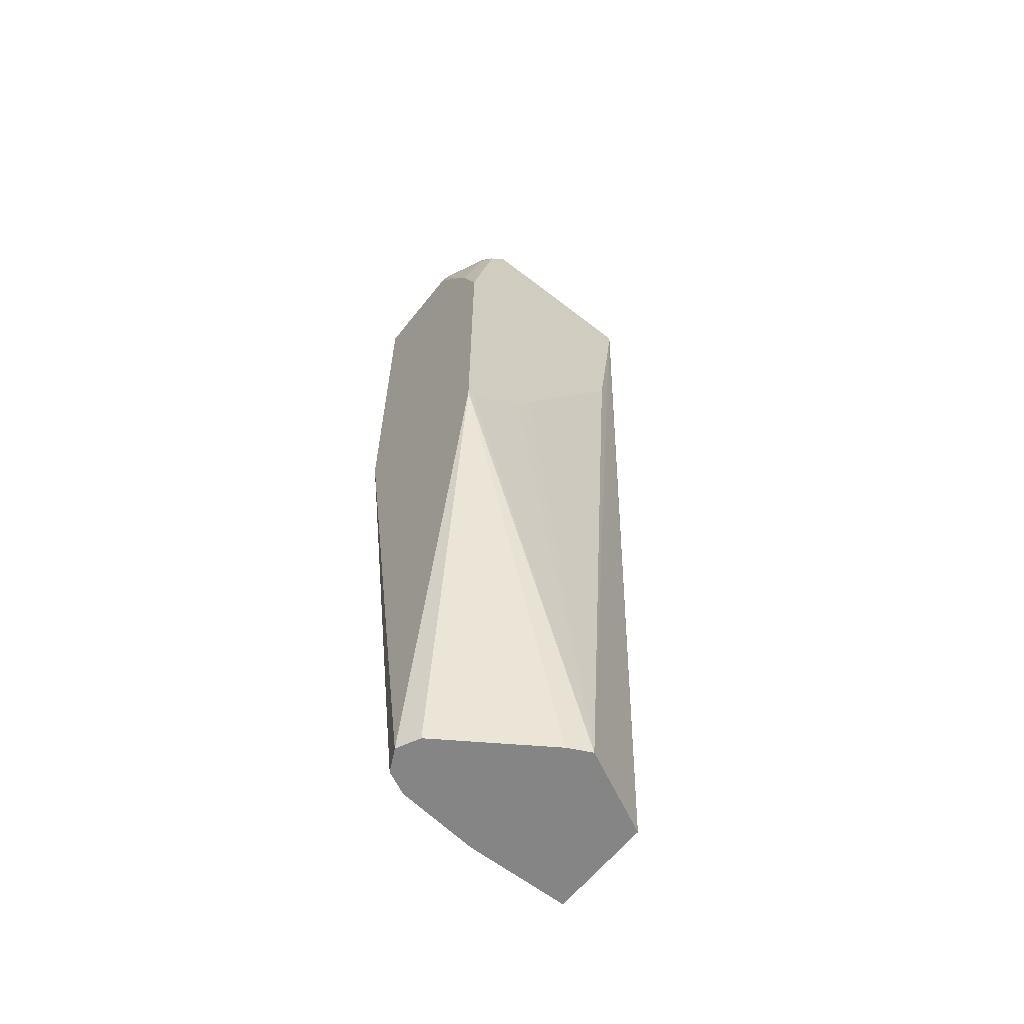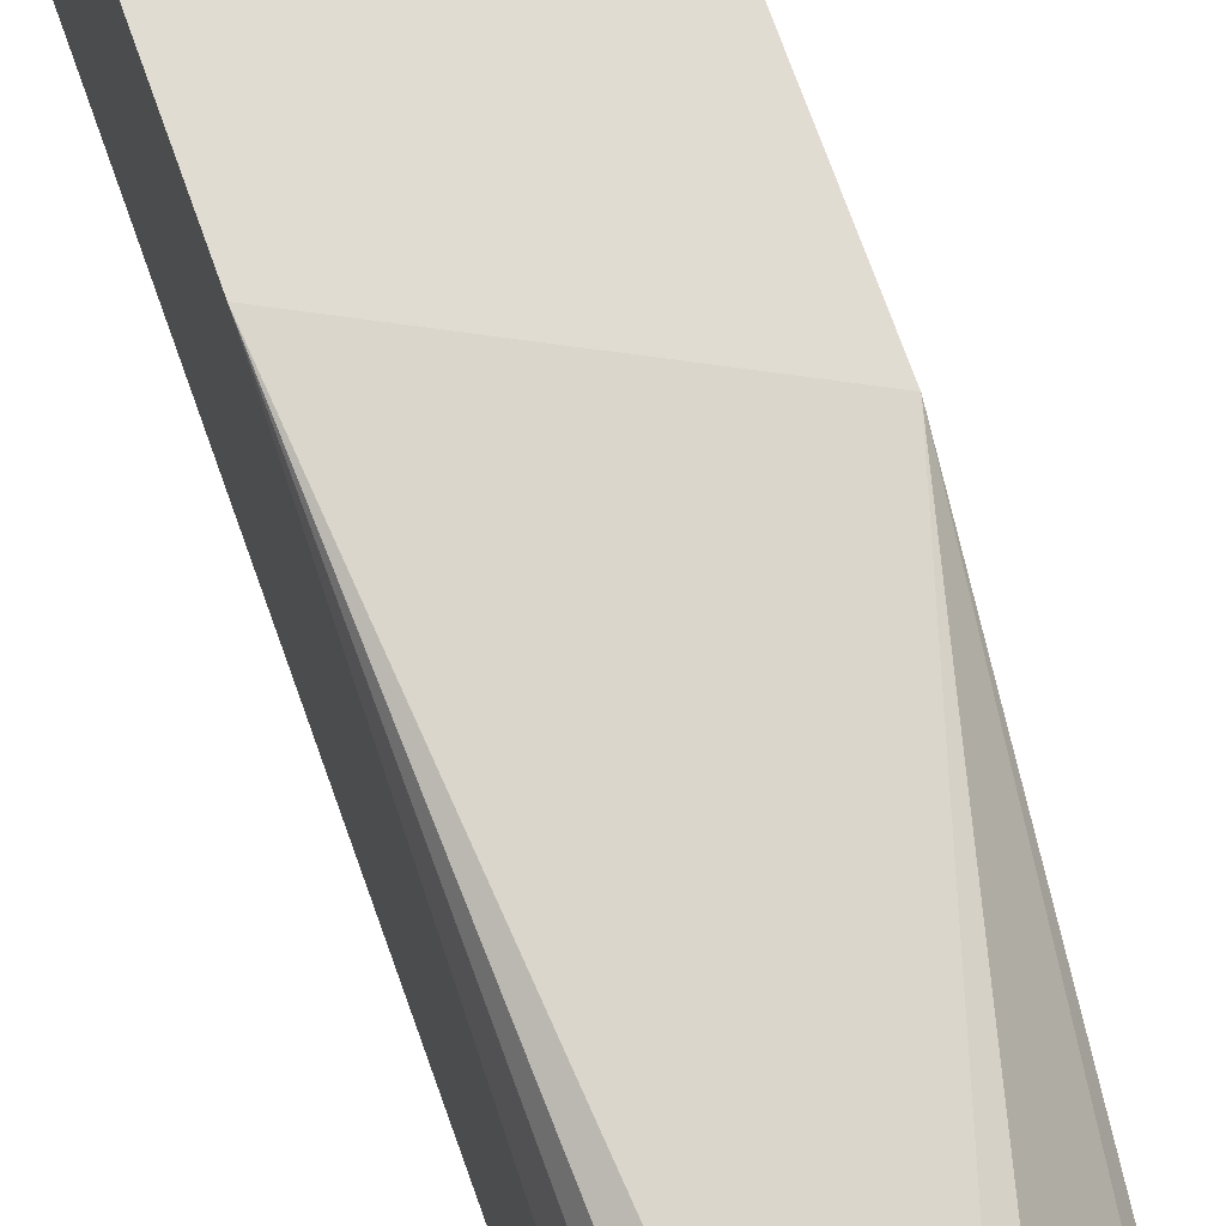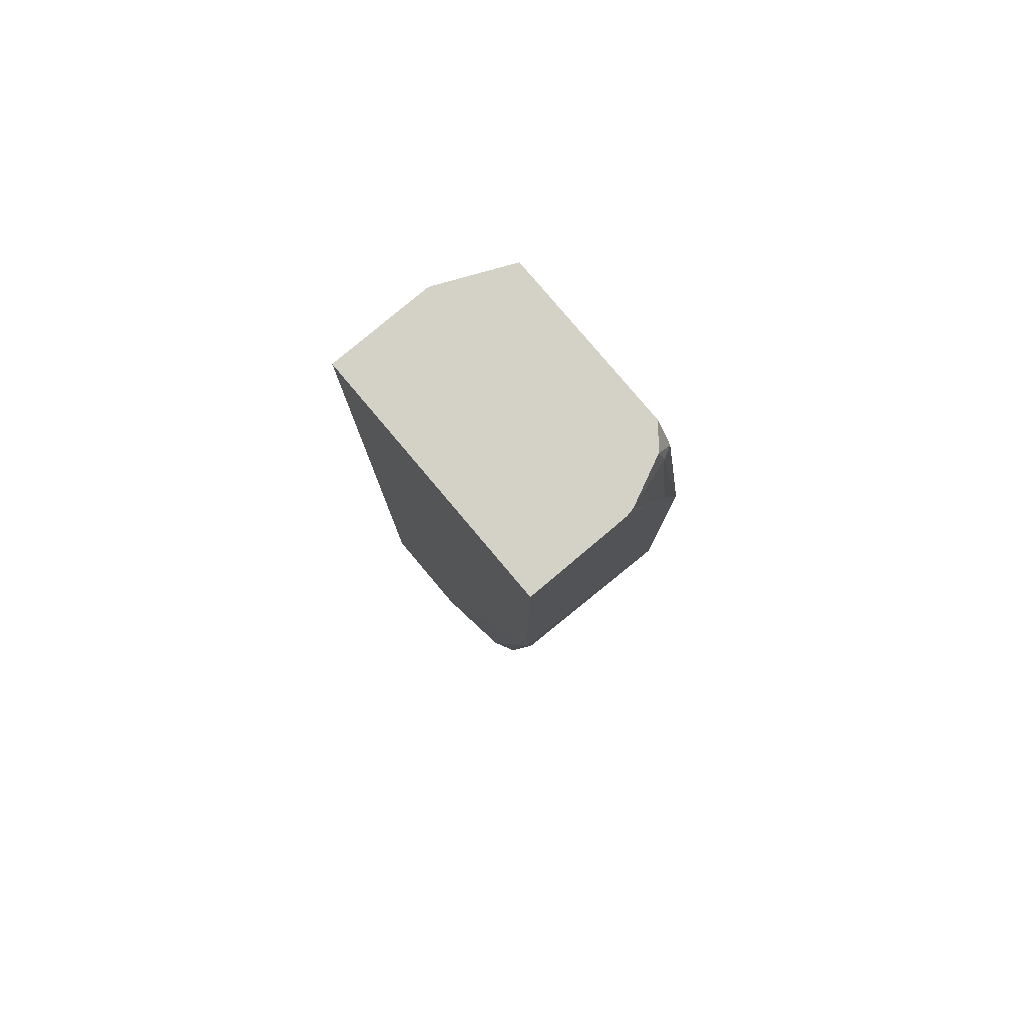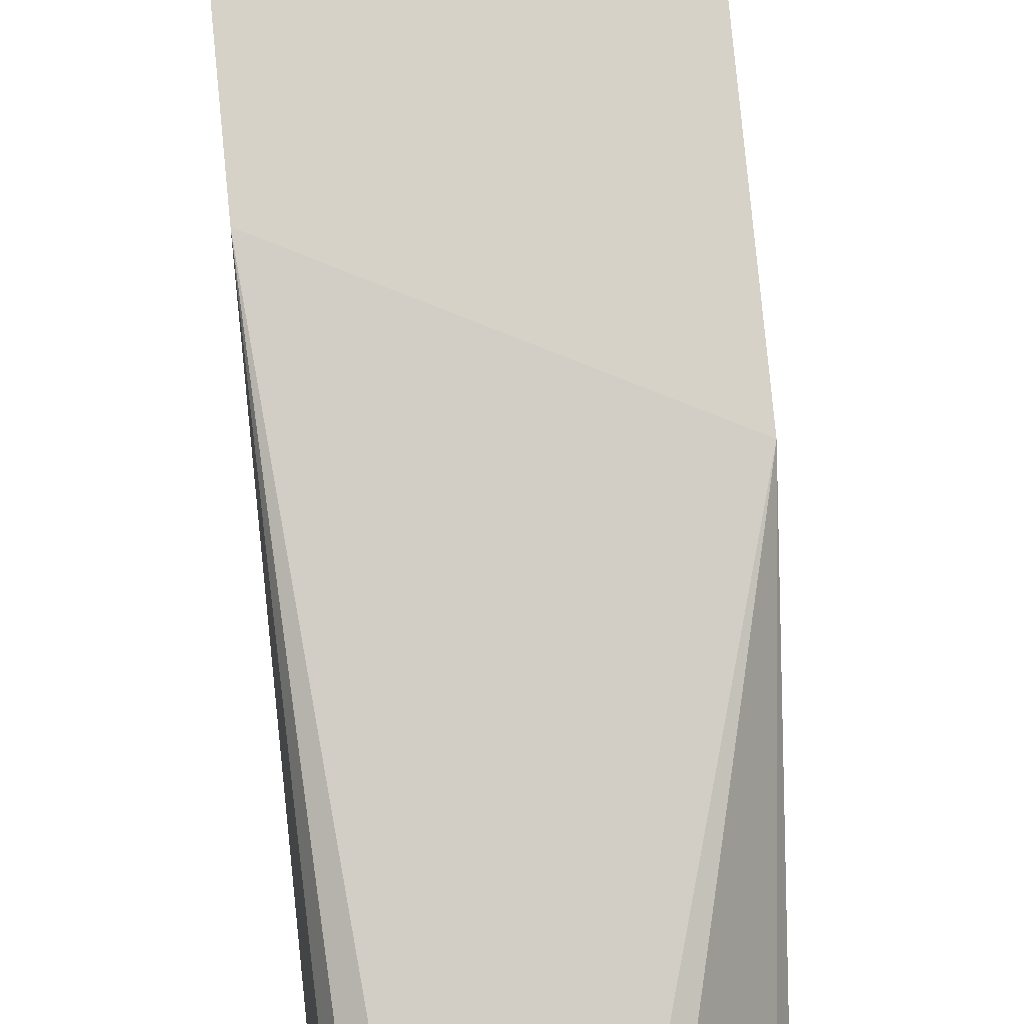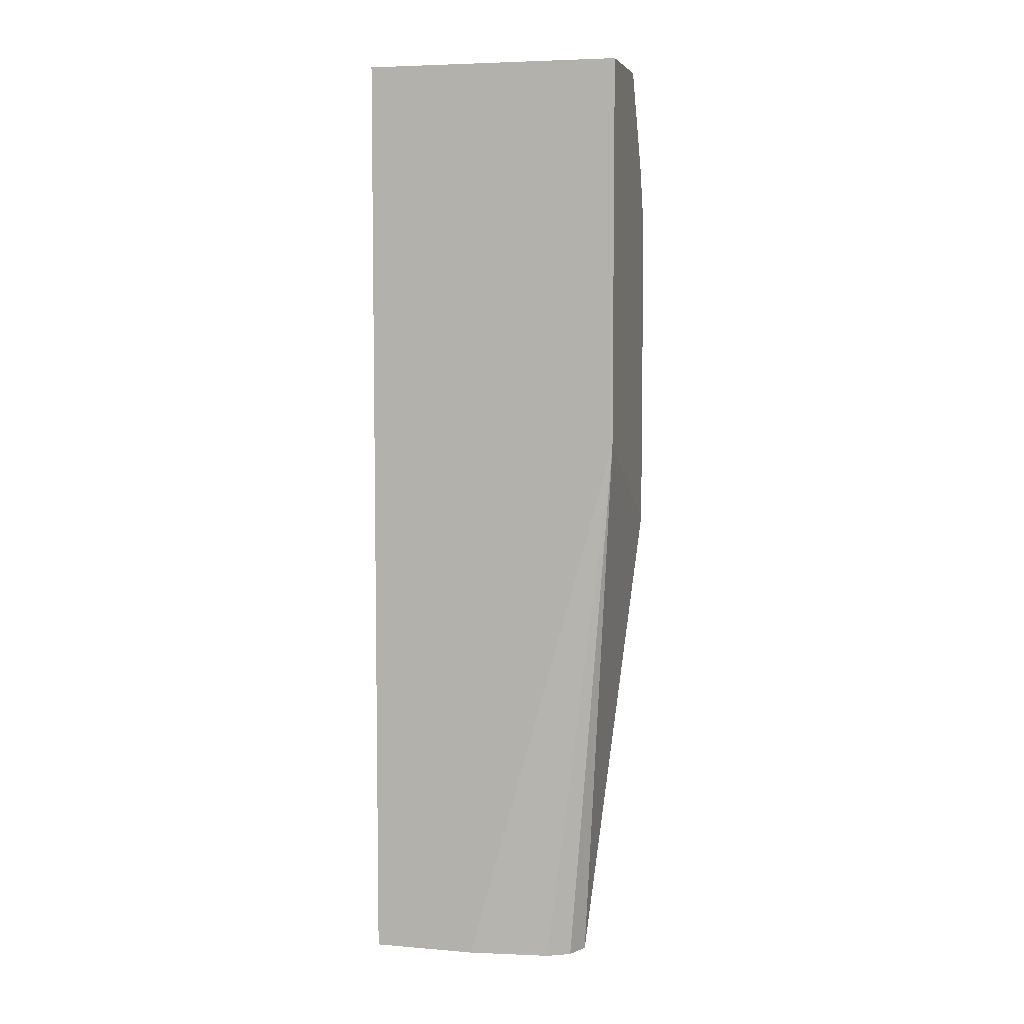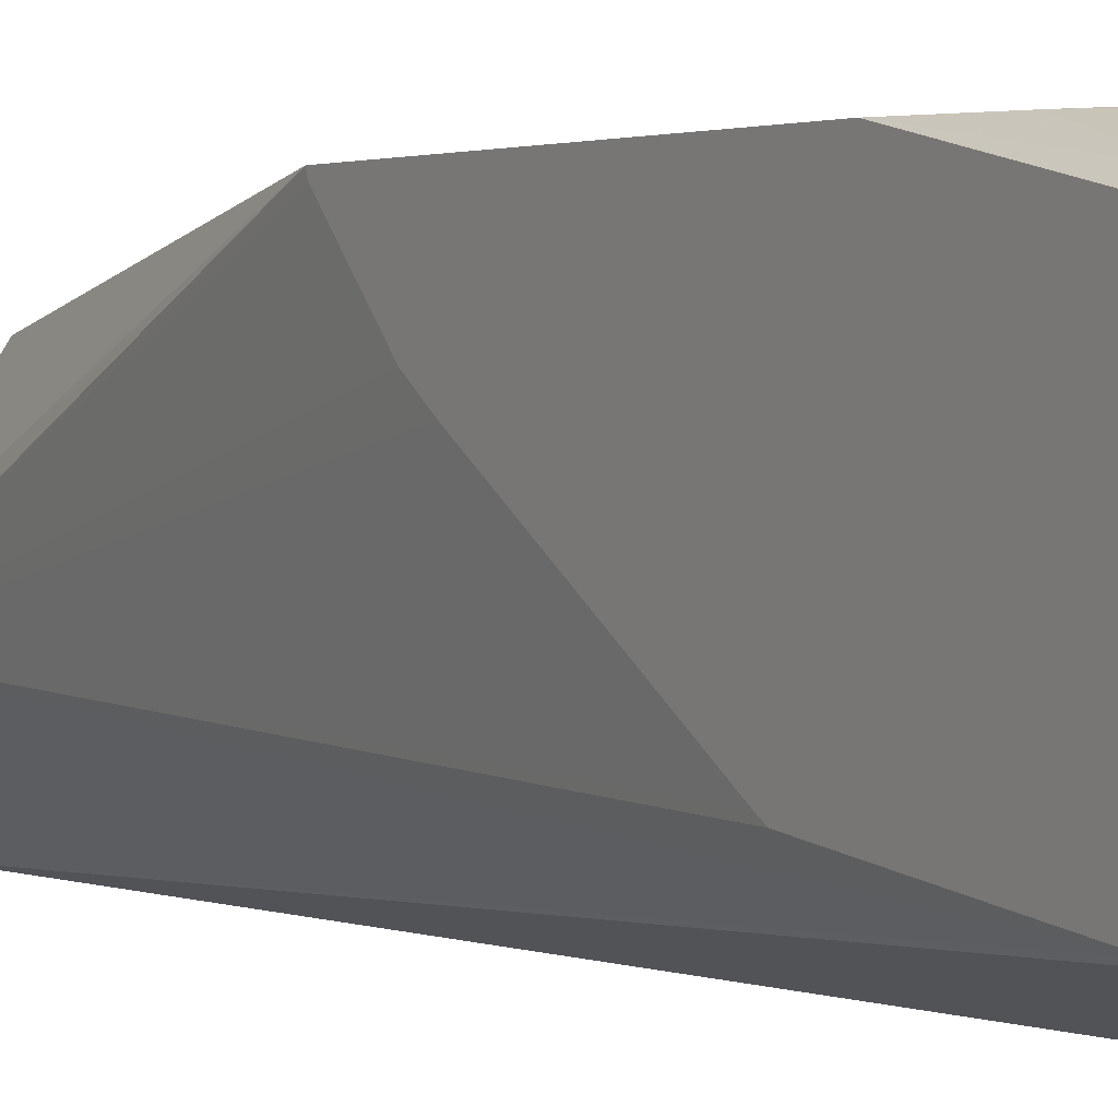
<metadata>
{"format":"obj","ext":"obj","renderer":"f3d","projection":"perspective","resolution":1024,"background":"white","views":[{"elev":-61.8,"azim":51.7,"up":"+Y"},{"elev":69.2,"azim":-19.3,"up":"+Z"},{"elev":79.8,"azim":-40.1,"up":"+Y"},{"elev":77.6,"azim":-5.5,"up":"+Z"},{"elev":5.9,"azim":-76.0,"up":"+Y"},{"elev":1.2,"azim":149.5,"up":"+Z"}]}
</metadata>
<code>
v 0.05803 0.0455 0.1479
v 0.06297 0.0455 0.1469
v -0.006238 0.0455 0.1479
v 0.08298 -0.00102 0.1479
v 0.09446 0.03146 0.1364
v 0.09165 0.0455 0.1336
v 0.08997 -0.015 0.1479
v -0.006238 0.0455 -0.009979
v -0.006238 -0.1943 0.1479
v 0.1026 0.02739 0.1324
v 0.1026 -0.05116 0.1479
v 0.1026 0.0455 0.1204
v 0.05798 0.0455 -0.009979
v -0.006238 -0.5326 -0.009979
v -0.006238 -0.5326 0.0545
v 7.86e-06 -0.5326 0.1049
v 0.00441 -0.5326 0.1138
v 0.007 -0.5326 0.119
v 0.01582 -0.5326 0.1234
v 0.021 -0.5326 0.1259
v 0.1026 -0.2506 0.1479
v 0.1026 0.0455 0.01029
v 0.05798 -0.5326 -0.009979
v 0.03422 -0.5326 0.1193
v 0.03499 -0.5326 0.119
v 0.07697 -0.5326 0.05599
v 0.08396 -0.5326 0.04199
v 0.1026 -0.2496 0.1446
v 0.1026 0.03254 0.01158
v 0.07697 -0.5326 0.028
v 0.1026 -0.1969 0.09702
v 0.1026 -0.2053 0.1026
v 0.1026 -0.2123 0.1073
v 0.1026 -0.2333 0.1283
v 0.1026 -0.2414 0.1364
v 0.1026 -0.07934 0.02564
v 0.1026 -0.08494 0.02888
f 14 20 19
f 14 24 20
f 14 25 24
f 14 26 25
f 14 27 26
f 14 30 27
f 27 37 31
f 13 22 23
f 10 22 12
f 10 29 22
f 10 36 29
f 10 37 36
f 14 19 18
f 10 31 37
f 14 23 30
f 14 18 17
f 27 31 32
f 14 16 15
f 10 32 31
f 27 36 37
f 27 29 36
f 27 30 29
f 27 35 28
f 27 34 35
f 27 33 34
f 27 32 33
f 23 29 30
f 22 29 23
f 21 27 28
f 21 26 27
f 21 25 26
f 21 24 25
f 20 24 21
f 14 17 16
f 10 33 32
f 5 11 10
f 10 35 34
f 2 4 7
f 2 5 6
f 1 4 2
f 1 7 4
f 1 11 7
f 1 21 11
f 2 7 5
f 1 9 21
f 1 8 3
f 1 13 8
f 1 22 13
f 1 6 12
f 1 2 6
f 10 34 33
f 1 3 9
f 3 8 14
f 1 12 22
f 3 15 9
f 3 14 15
f 10 11 21
f 9 20 21
f 9 19 20
f 9 18 19
f 9 17 18
f 10 21 28
f 9 15 16
f 5 10 6
f 9 16 17
f 5 7 11
f 10 28 35
f 6 10 12
f 8 13 23
f 8 23 14

</code>
